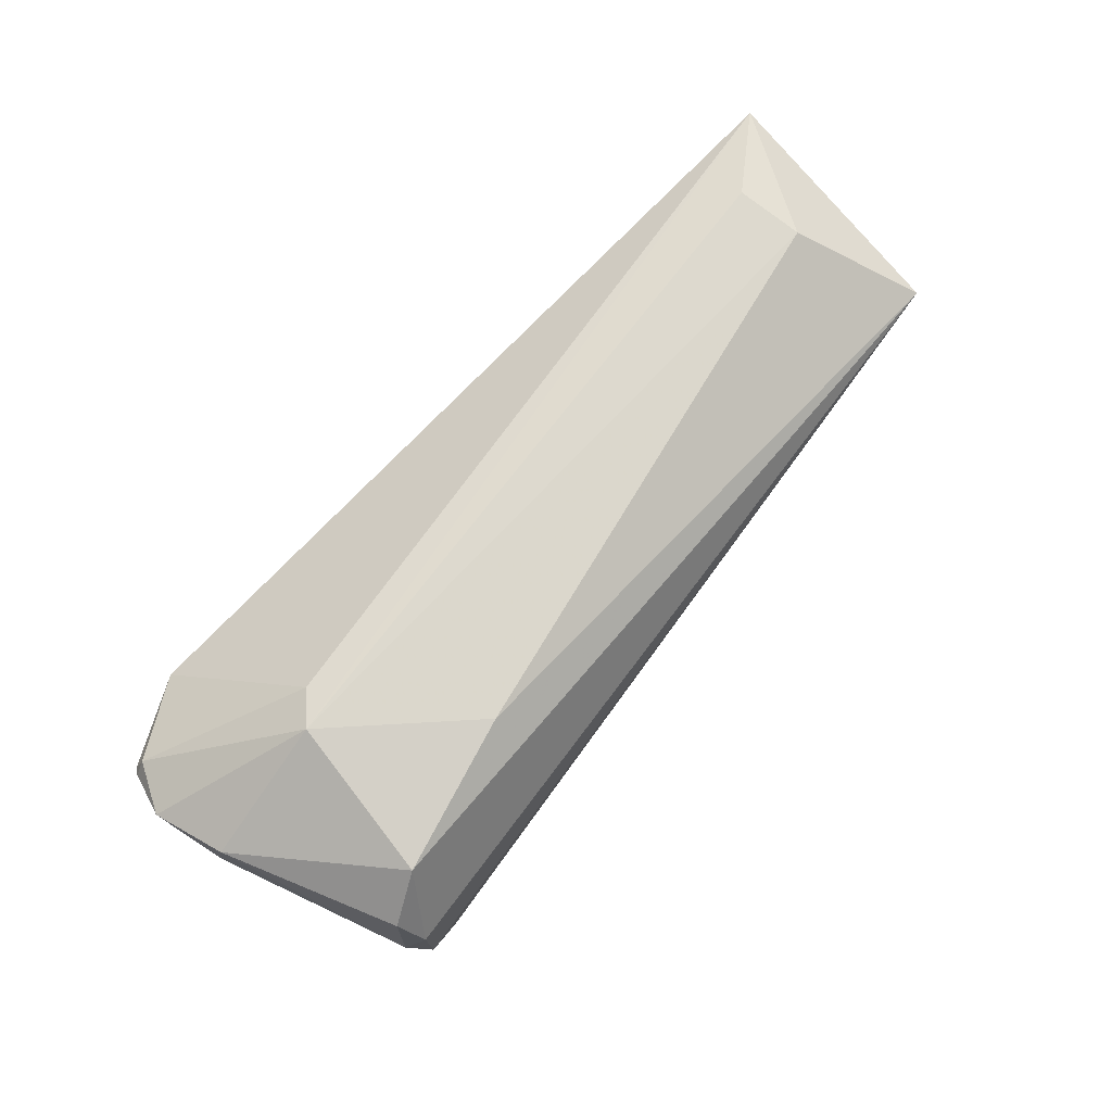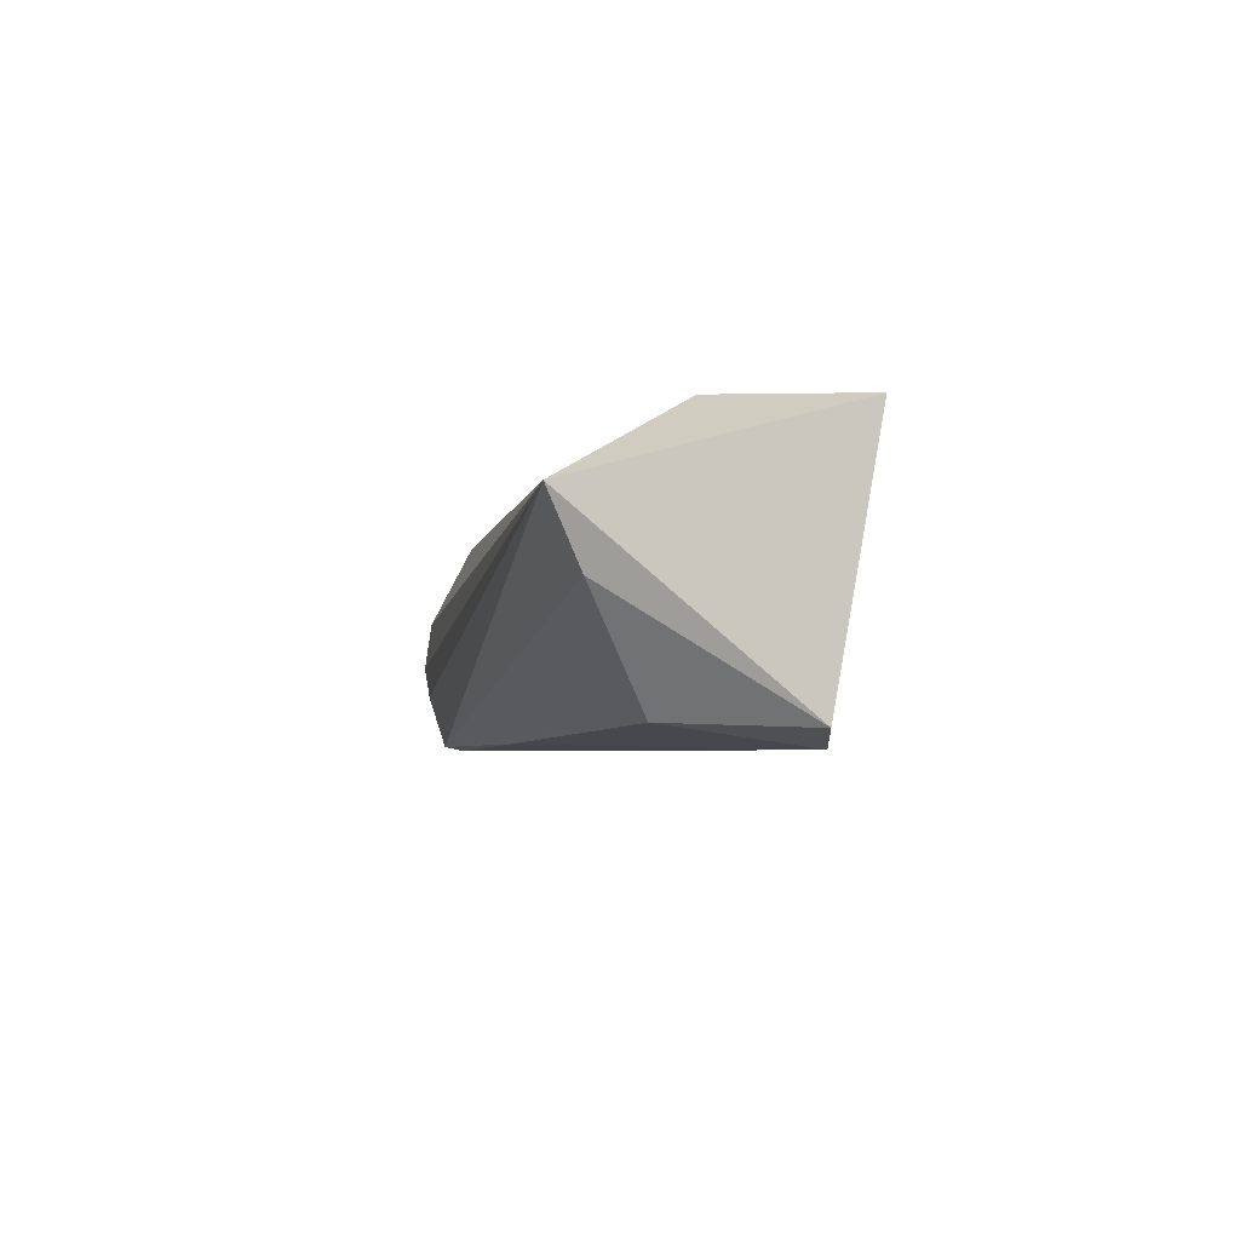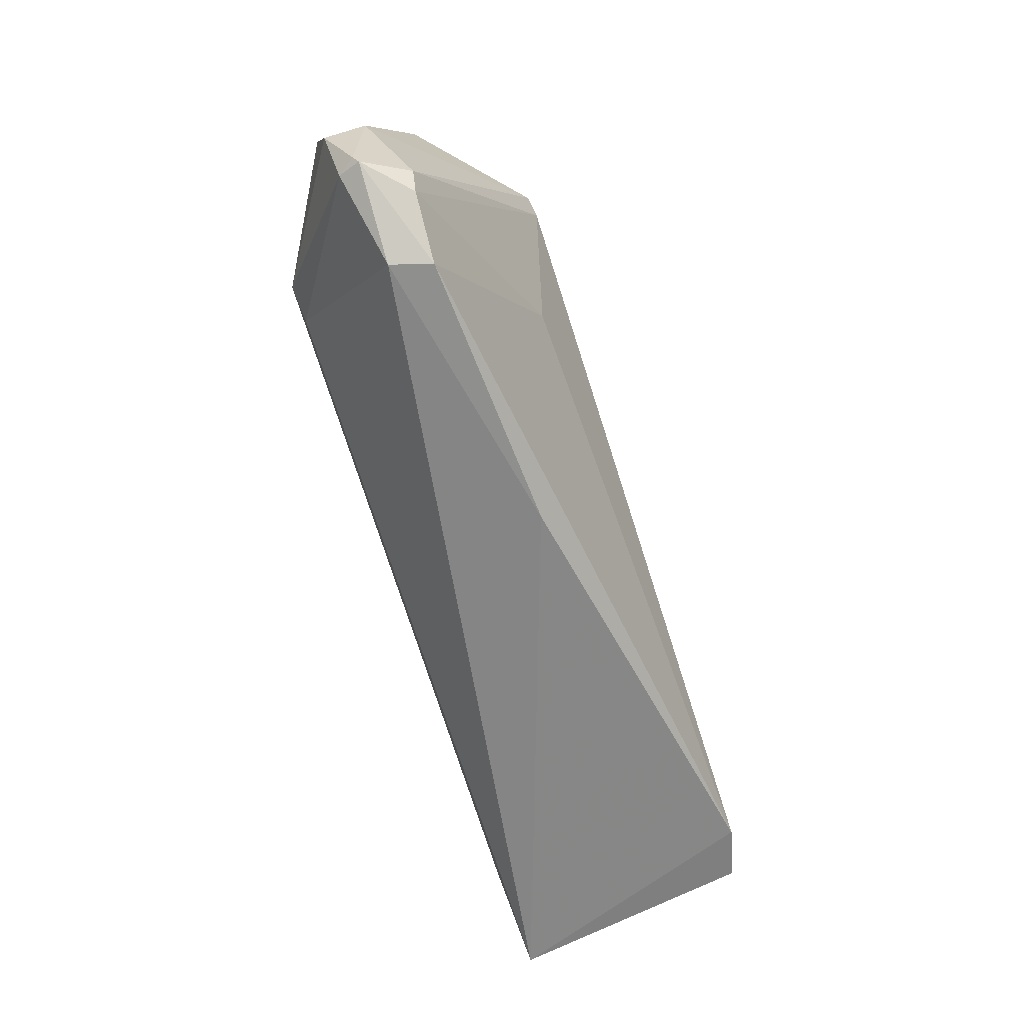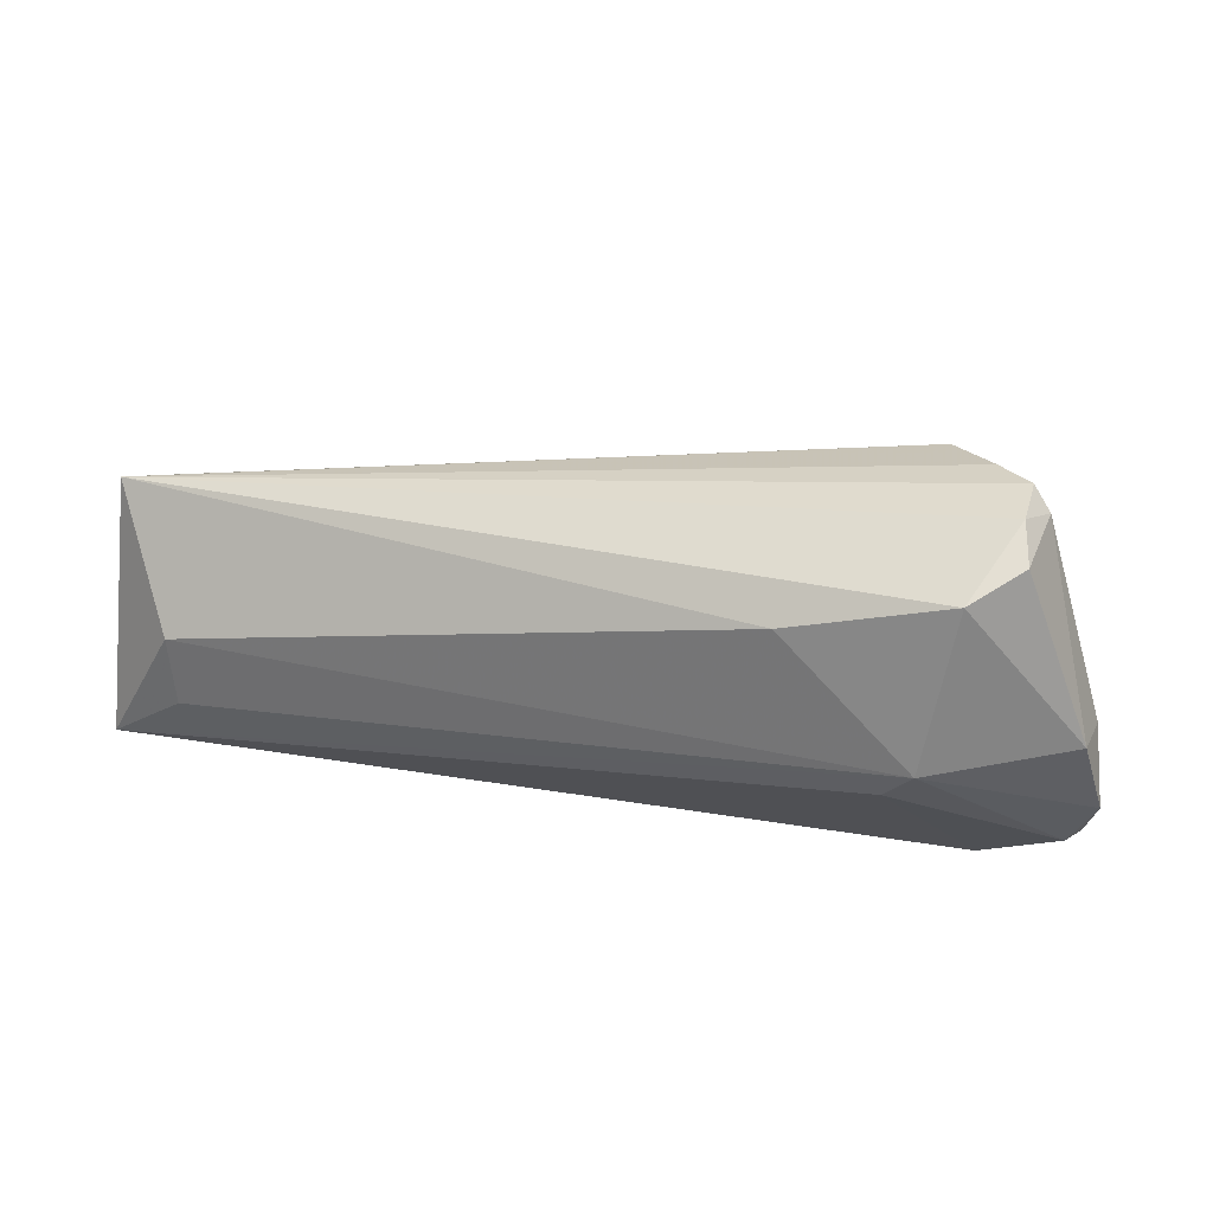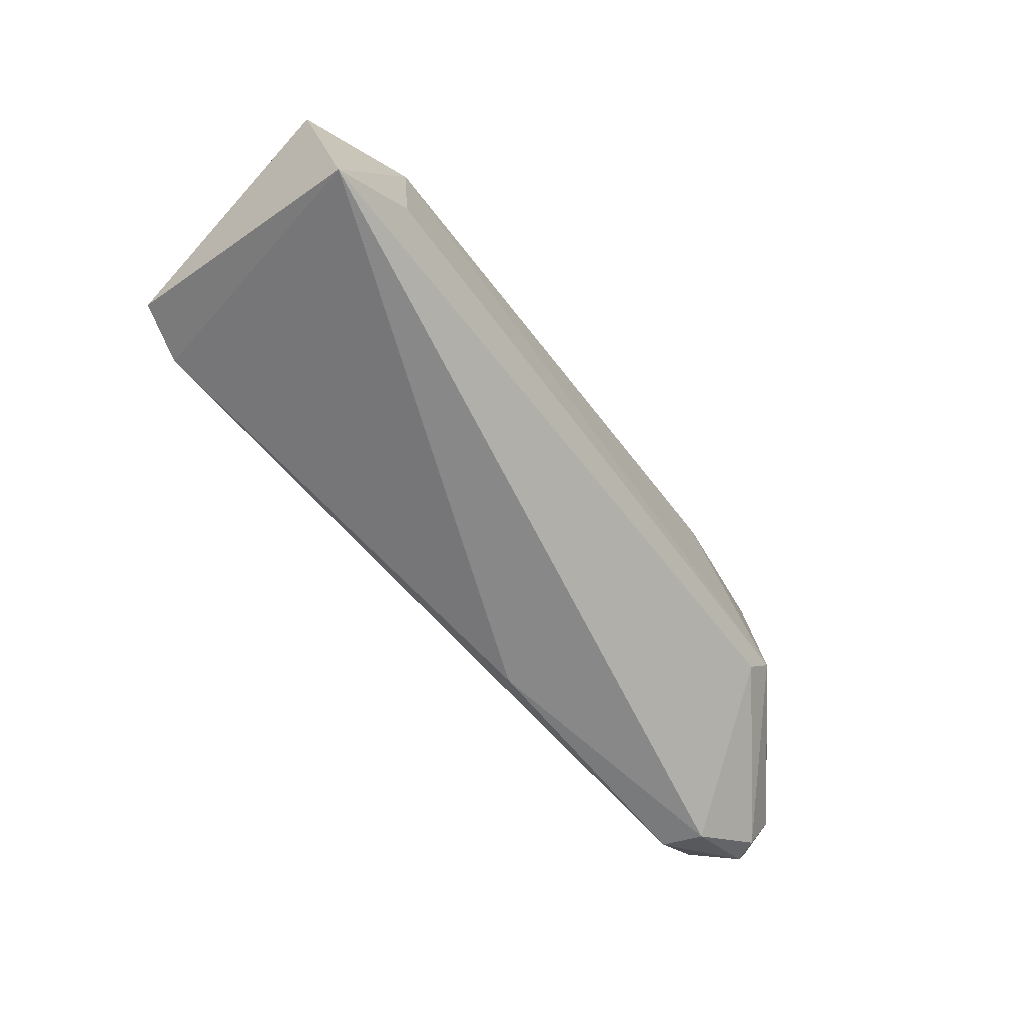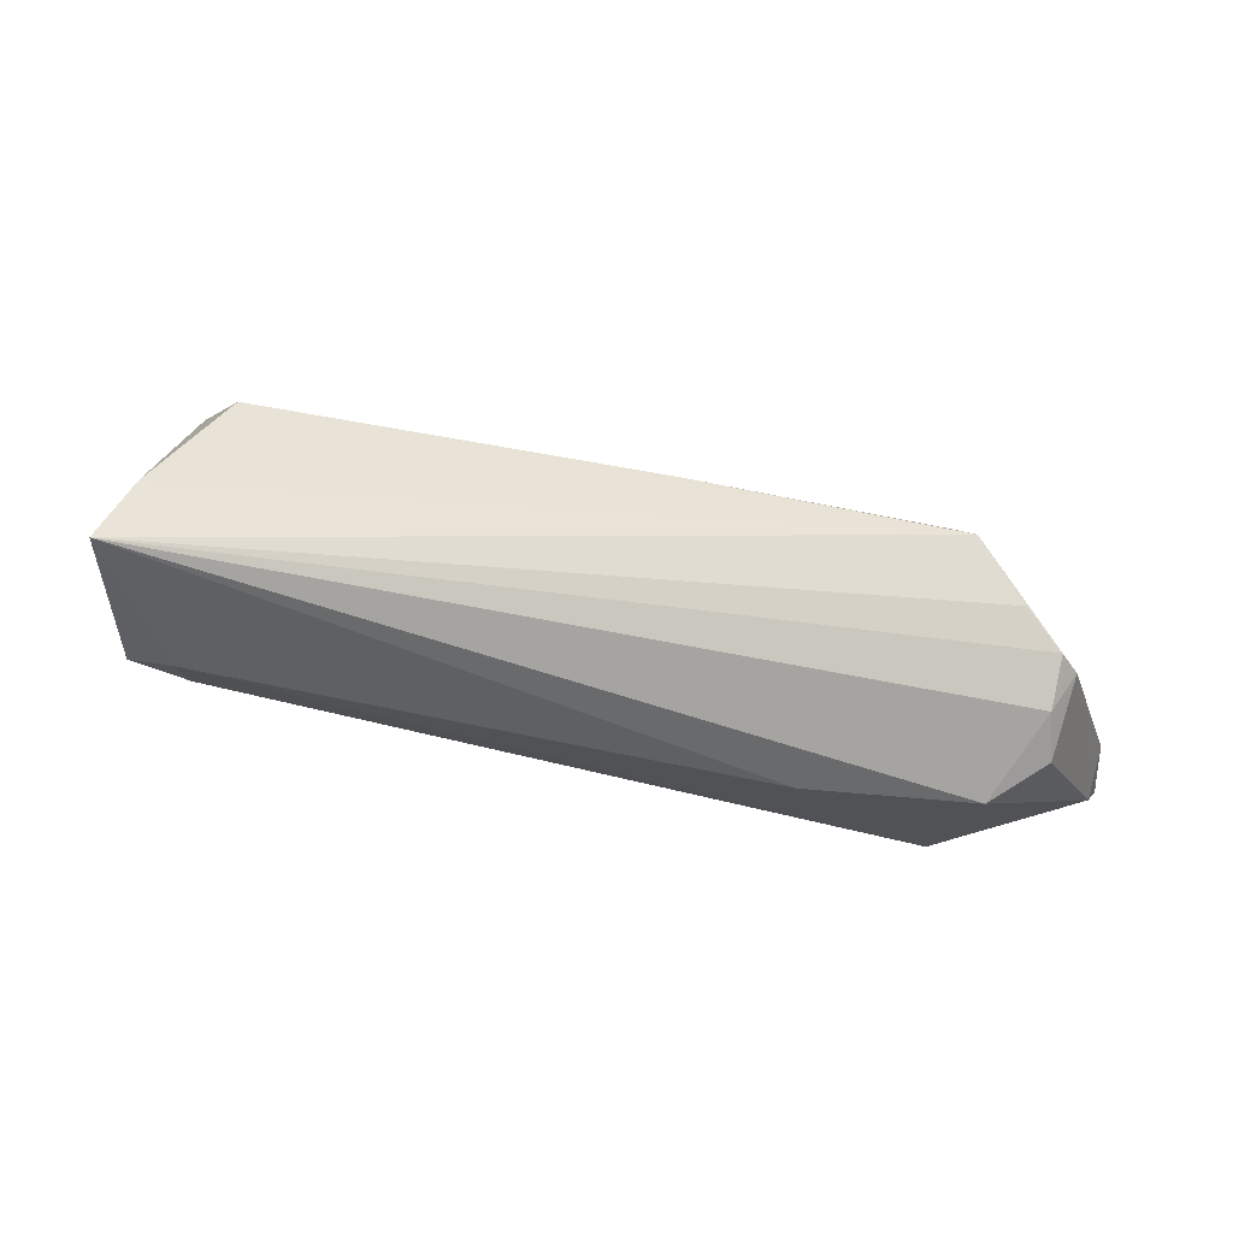
<metadata>
{"format":"obj","ext":"obj","renderer":"f3d","projection":"perspective","resolution":1024,"background":"white","views":[{"elev":72.8,"azim":-46.3,"up":"+Y"},{"elev":-7.2,"azim":86.5,"up":"+Y"},{"elev":-64.4,"azim":-74.4,"up":"+Z"},{"elev":33.6,"azim":-163.1,"up":"+Z"},{"elev":-59.2,"azim":121.9,"up":"+Z"},{"elev":78.8,"azim":-168.1,"up":"+Z"}]}
</metadata>
<code>
v -0.01642 0.1206 0.02956
v -0.0184 0.1145 0.02677
v -0.01601 0.1268 0.006463
v -0.09291 0.1183 0.004197
v -0.09384 0.1159 0.03943
v -0.02388 0.1032 0.009562
v -0.01843 0.1043 0.01013
v -0.08614 0.1075 0.03719
v -0.09073 0.1277 0.03477
v -0.06626 0.112 0.004324
v -0.09055 0.1127 0.03885
v -0.09867 0.1146 0.01017
v -0.02374 0.105 0.02204
v -0.09386 0.1204 0.03882
v -0.023 0.1281 0.01864
v -0.08857 0.1301 0.01992
v -0.1014 0.1188 0.02011
v -0.09191 0.1145 0.004314
v -0.06223 0.1062 0.0311
v -0.07645 0.129 0.03089
v -0.08591 0.1294 0.01706
v -0.02358 0.1282 0.01204
v -0.09548 0.1168 0.03756
v -0.101 0.1236 0.02086
v -0.1011 0.1186 0.008506
v -0.07867 0.1082 0.02208
v -0.08462 0.107 0.03544
v -0.09487 0.1238 0.03664
v -0.09744 0.1147 0.008047
v -0.1027 0.1217 0.01379
v -0.1003 0.1207 0.008997
v -0.1015 0.1191 0.009152
f 7 1 2
f 7 3 1
f 7 6 3
f 8 2 1
f 10 4 3
f 10 3 6
f 11 8 1
f 11 1 5
f 11 5 8
f 13 7 2
f 13 2 8
f 13 6 7
f 14 5 1
f 14 1 9
f 15 1 3
f 17 12 8
f 18 4 10
f 18 10 6
f 19 13 8
f 19 6 13
f 20 9 1
f 20 1 15
f 20 16 9
f 20 15 16
f 21 16 3
f 21 3 4
f 22 16 15
f 22 15 3
f 22 3 16
f 23 17 8
f 23 8 5
f 23 5 14
f 24 9 16
f 24 17 23
f 25 4 18
f 26 18 6
f 27 19 8
f 27 6 19
f 27 26 6
f 27 8 12
f 28 14 9
f 28 9 24
f 28 24 23
f 28 23 14
f 29 25 18
f 29 12 25
f 29 18 26
f 29 27 12
f 29 26 27
f 30 17 24
f 30 24 16
f 31 21 4
f 31 4 25
f 31 30 16
f 31 16 21
f 32 17 30
f 32 25 12
f 32 12 17
f 32 31 25
f 32 30 31

</code>
